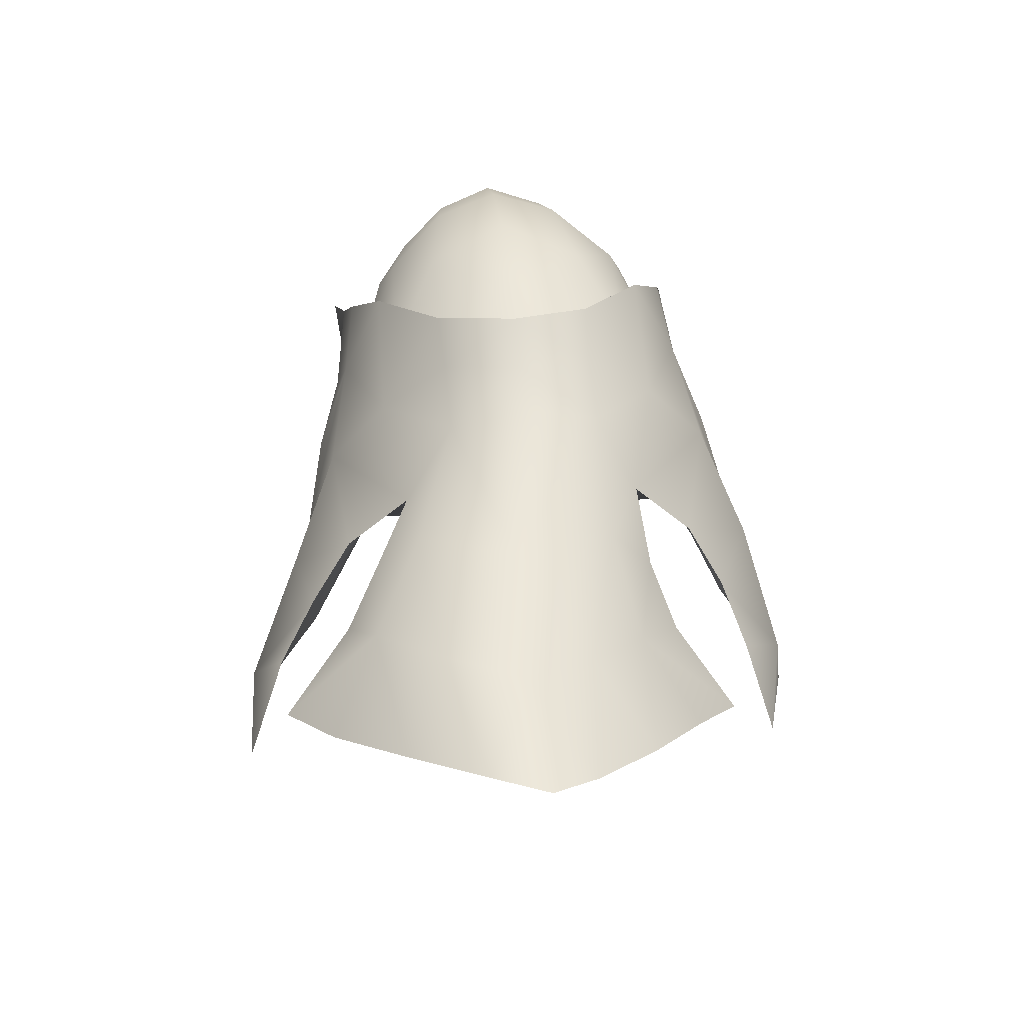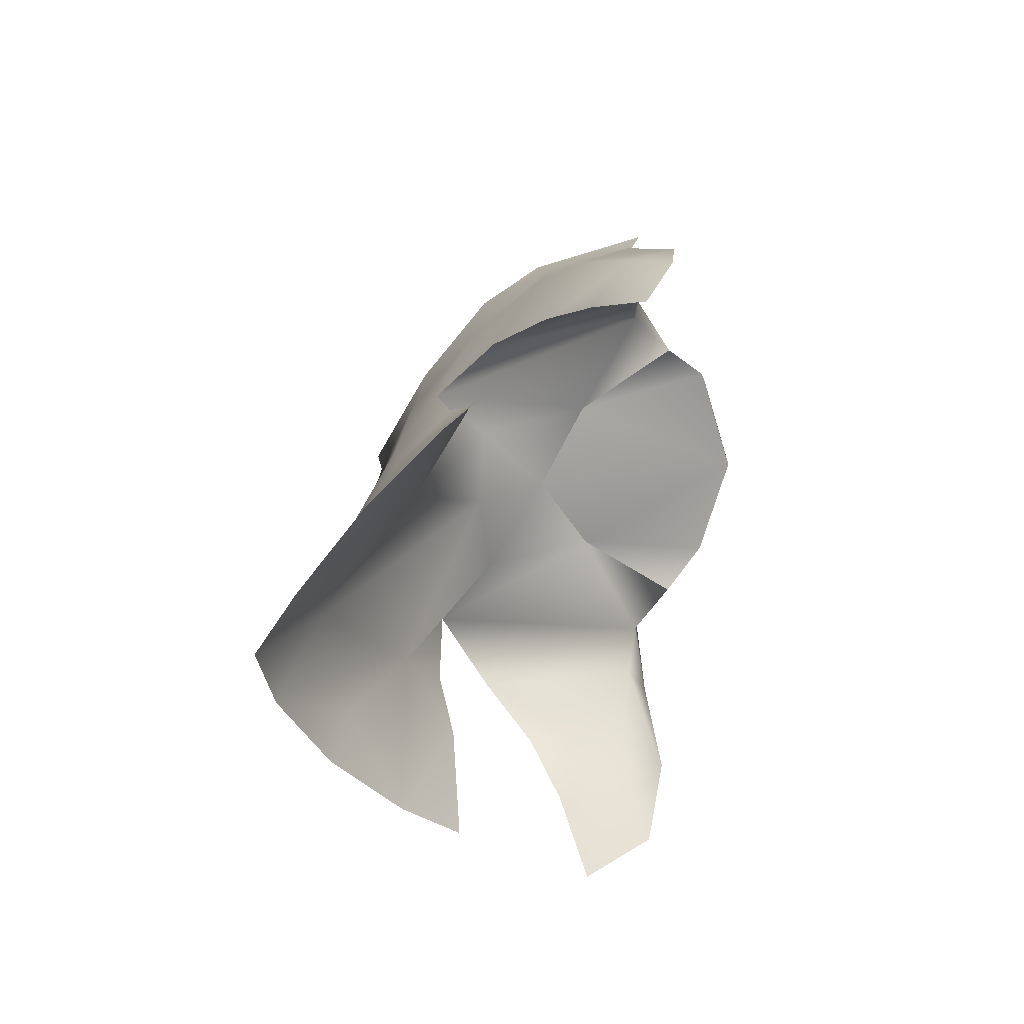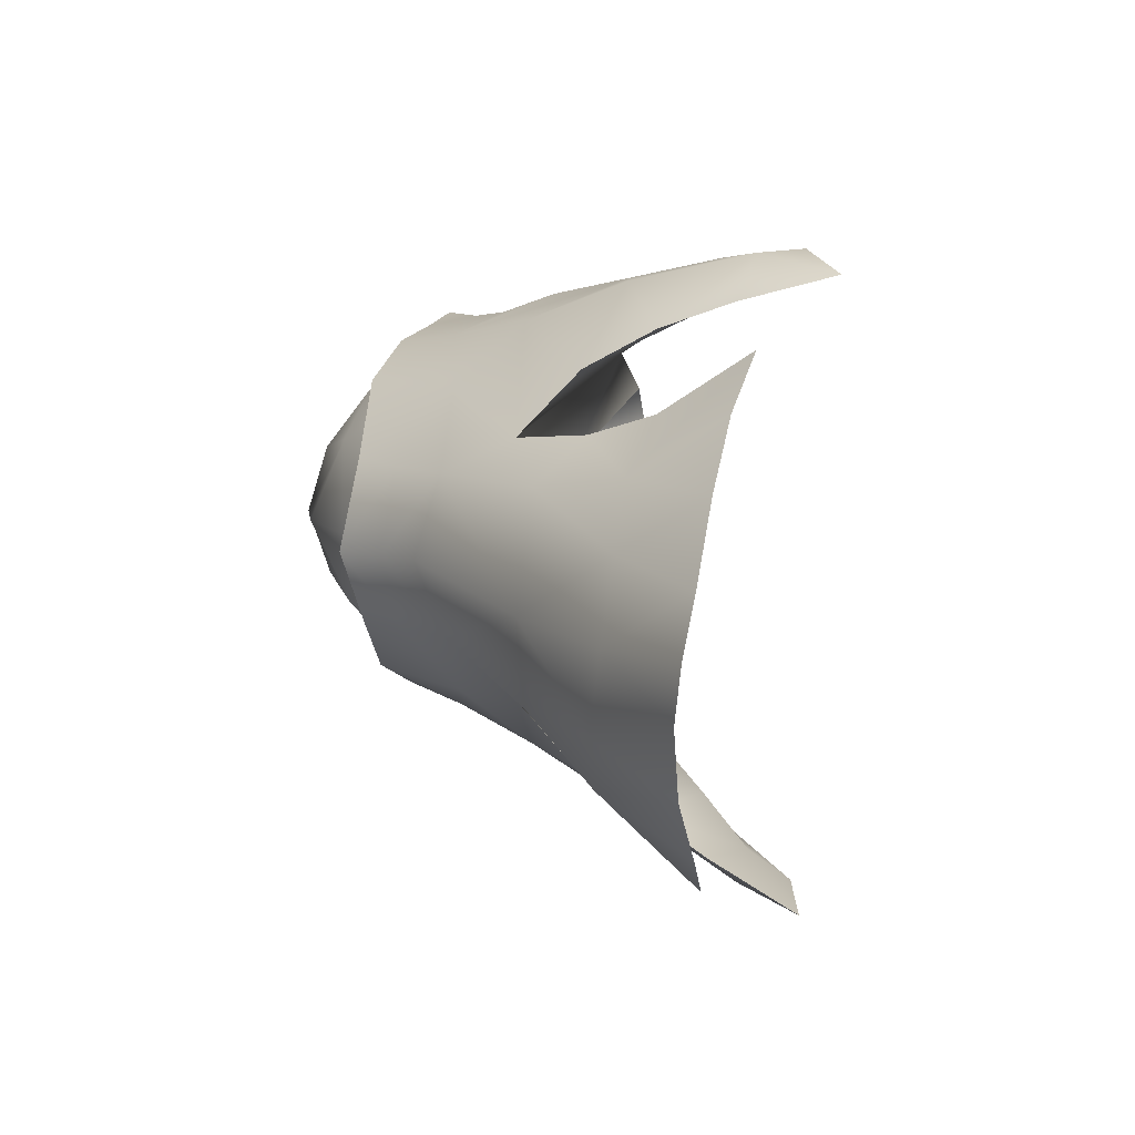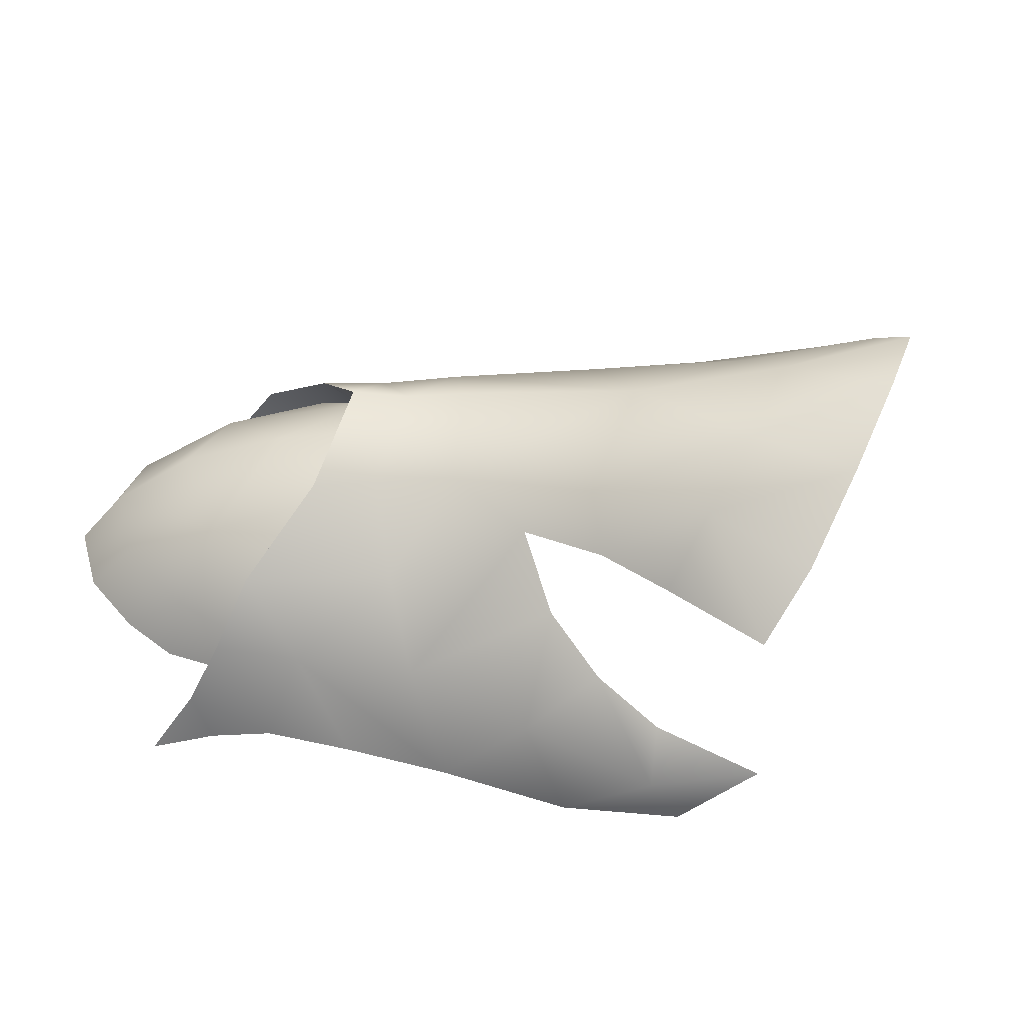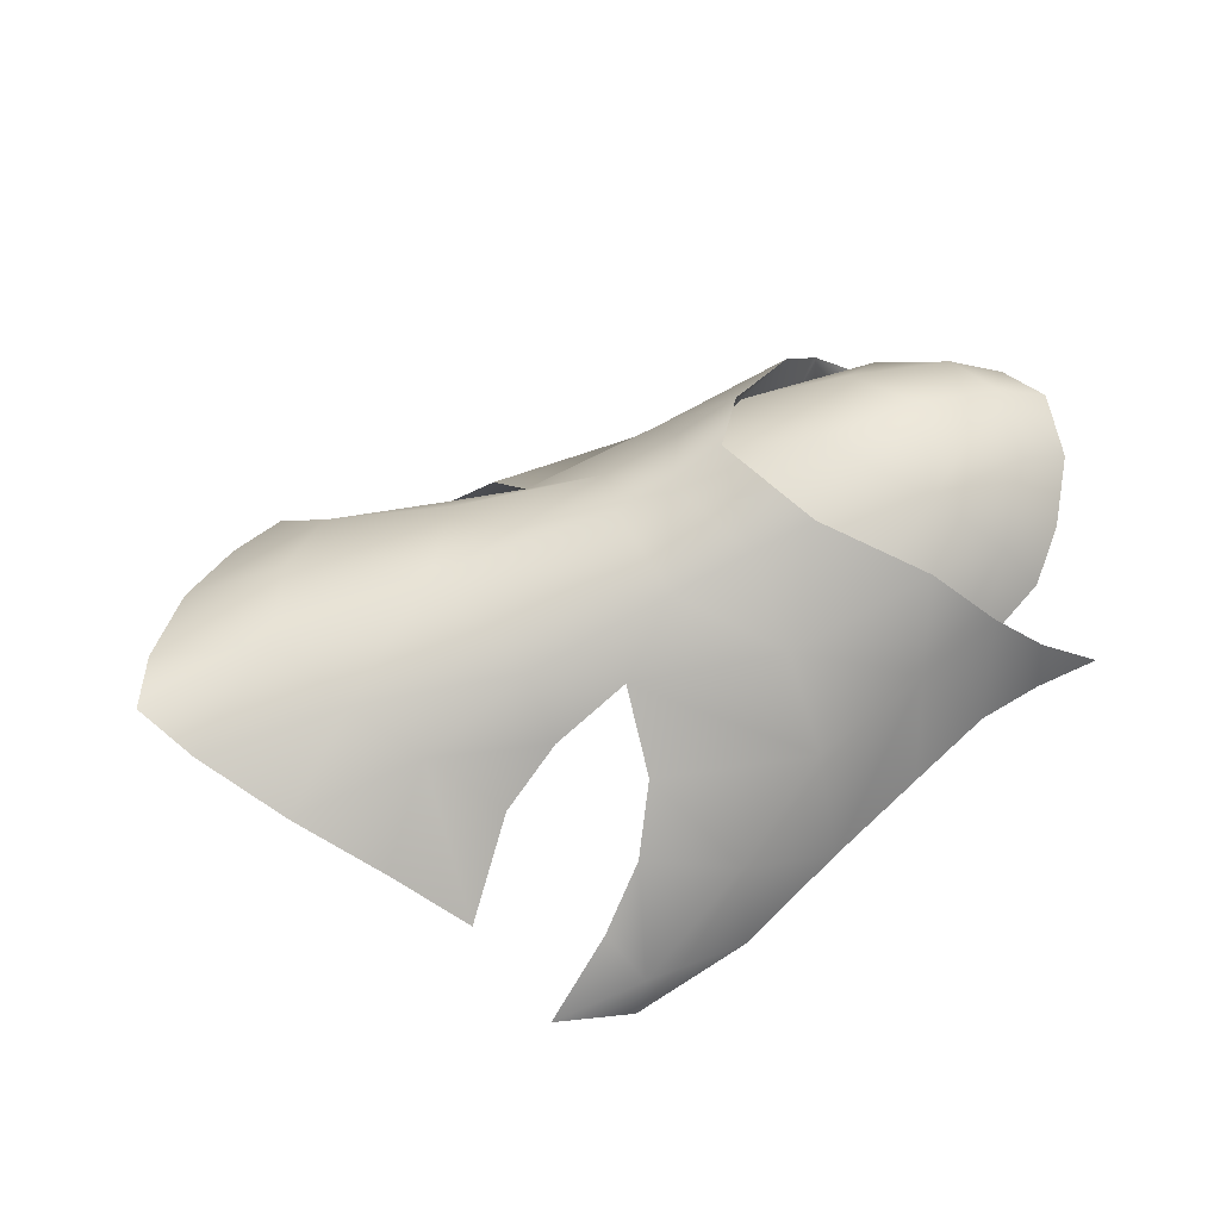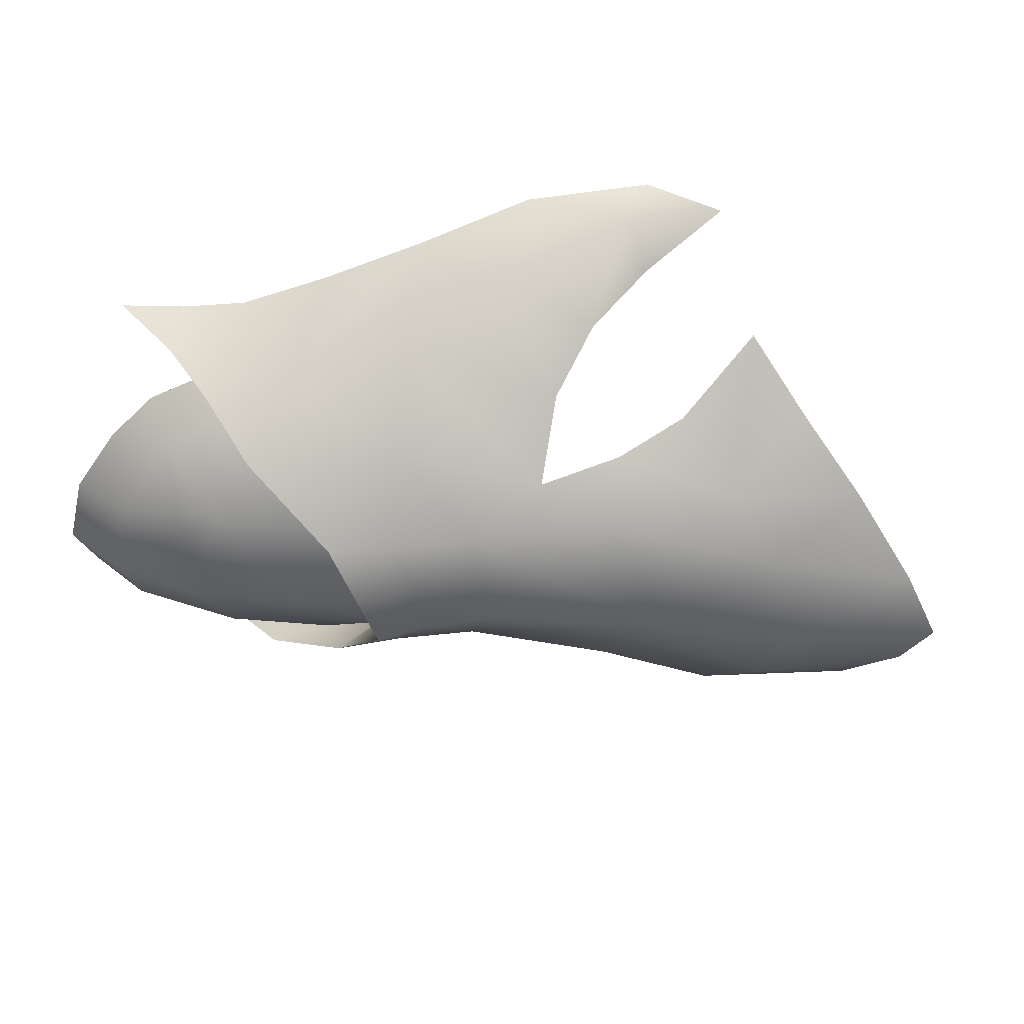
<metadata>
{"format":"obj","ext":"obj","renderer":"f3d","projection":"perspective","resolution":1024,"background":"white","views":[{"elev":46.2,"azim":85.3,"up":"+Z"},{"elev":18.9,"azim":109.2,"up":"+Y"},{"elev":9.8,"azim":68.2,"up":"+Y"},{"elev":-49.2,"azim":19.2,"up":"+Y"},{"elev":51.2,"azim":156.8,"up":"+Z"},{"elev":50.6,"azim":9.8,"up":"+Y"}]}
</metadata>
<code>
g default
v 11.27 0.7691 3.223
v 9.166 0.6593 3.878
v 10.54 3.943 1.861
v 7.369 3.873 2.642
v -0.1223 9.333 -4.65
v 12.97 5.486 -0.3137
v 13.12 7.984 -2.912
v 6.716 11.04 -7.569
v 15.98 10.58 -8.003
v 15.52 12.47 -11.07
v 18.63 11.63 -10.94
v 2.419 8.611 -1.501
v 6.939 9.442 -2.992
v 15.05 12.32 -9.195
v 7.115 6.812 0.1127
v 4.912 3.983 3.41
v 7.096 0.5695 4.923
v 1.419 6.749 1.74
v -2.6 9.044 -4.293
v -0.6482 8.194 -0.2148
v 6.594 3.515 2.099
v 8.335 0.6683 2.417
v 3.698 6.034 0.9955
v -2.511 8.06 -3.589
v 0.5145 7.469 -1.177
v -2.647 8.678 -2.155
v -5.092 9.056 -3.917
v -0.493 7.852 -2.375
v -3.406 6.702 -1.189
v -5.023 5.118 -0.2726
v -6.496 2.88 0.8014
v -6.969 0.3517 1.56
v -1.021 0.6209 3.834
v 0.0777 4.144 2.614
v -2.106 6.009 0.7754
v -4.641 0.4866 2.925
v -4.126 3.352 2.173
v 1.567 7.859 -4.13
v 3.461 8.181 -6.162
v 5.83 6.425 -8.465
v 11.45 3.604 -1.875
v -1.152 4.58 -3.603
v -3.433 4.476 -1.101
v -5.45 0.5042 0.603
v 11.8 0.5772 -1.76
v 14.18 9.508 -5.557
v 10.71 11.14 -5.847
v 10.79 11.98 -9.881
v 3.131 10.26 -5.734
v 11.95 10.03 -8.616
v 14.1 11.56 -9.906
v 16.21 4.036 0.2363
v 15.89 5.824 -2.018
v 20.61 9.151 -6.52
v 18.22 6.739 -3.735
v 20.58 4.859 -1.527
v 23.04 7.195 -4.387
v 18.31 -0.2343 1.737
v 22.55 2.518 -0.2747
v 25.74 4.858 -2.431
v 24.32 -0.3269 0.9716
v 28.2 2.169 -0.7206
v 29.54 0.1737 0.3783
v 23.64 -0.471 0.2753
v 18.69 3.008 -1.606
v 23.76 3.21 -1.748
v 8.924 0.6937 -3.635
v 0.8792 0.7457 -3.224
v 3.976 4.97 -9.506
v 0.01063 3.68 -8.63
v 3.934 0.8661 -10.86
v 0.2901 0.8385 -9.191
v 0.002547 5.222 -6.123
v 9.081 8.958 -7.62
v 6.907 8.001 -7.214
v 7.311 3.867 -5.002
v 3.221 0.6118 3.631
v 10.37 -2.53 1.621
v 7.294 -2.617 2.468
v -0.2115 -7.761 -4.951
v 12.77 -4.688 -0.3701
v 13.12 -7.374 -2.564
v 6.61 -9.474 -7.915
v 16.1 -10.73 -6.902
v 15.75 -12.18 -10.75
v 19.51 -12.29 -9.184
v 2.34 -7.209 -1.767
v 6.82 -8.028 -3.286
v 15.26 -12.15 -8.613
v 6.998 -5.495 -0.1293
v 4.878 -2.777 3.296
v 1.356 -5.416 1.525
v -2.685 -7.468 -4.58
v -0.7276 -6.761 -0.4827
v 6.541 -2.254 1.962
v 3.644 -4.734 0.8152
v -2.586 -6.516 -3.841
v 0.4436 -6.021 -1.416
v -2.725 -7.215 -2.418
v -5.154 -7.725 -4.125
v -0.5685 -6.342 -2.63
v -3.458 -5.351 -1.366
v -5.049 -3.999 -0.3603
v -6.501 -2.051 0.7865
v 0.04076 -2.823 2.489
v -2.157 -4.668 0.6031
v -4.143 -2.259 2.115
v 1.496 -6.358 -4.37
v 3.377 -6.625 -6.415
v 5.761 -4.806 -8.659
v 11.31 -2.482 -2.043
v -1.192 -3.019 -3.739
v -3.466 -3.133 -1.211
v 14.29 -9.149 -4.967
v 10.85 -10.03 -5.995
v 11.13 -10.97 -10
v 3.029 -8.717 -6.056
v 12.23 -9.279 -8.559
v 14.36 -11.19 -9.579
v 15.94 -4.26 0.479
v 15.69 -6.139 -1.348
v 21.23 -10.29 -4.292
v 17.94 -7.526 -2.808
v 20.4 -6.311 -0.44
v 23.71 -8.26 -2.844
v 22.72 -3.749 0.7188
v 26.32 -5.316 -1.028
v 28.45 -2.134 0.1276
v 18.46 -4.301 -0.9578
v 24.07 -4.198 -0.777
v 3.922 -3.286 -9.651
v -0.01801 -2.008 -8.727
v -0.04284 -3.616 -6.276
v 9.114 -7.62 -7.846
v 6.833 -6.454 -7.458
v 7.241 -2.385 -5.176
g GE_Acc_pre_order_item
f 4 2 3
f 1 3 2
f 3 15 4
f 3 6 15
f 12 13 8
f 46 14 47
f 13 47 8
f 47 13 7
f 14 9 11
f 12 8 49
f 15 13 12
f 13 6 7
f 10 14 11
f 10 48 14
f 6 13 15
f 4 17 2
f 17 4 16
f 15 16 4
f 16 15 18
f 5 20 12
f 27 26 19
f 12 18 15
f 18 12 20
f 16 22 17
f 22 16 21
f 23 21 16
f 16 18 23
f 28 25 20
f 27 19 24
f 25 23 18
f 18 20 25
f 28 26 24
f 26 5 19
f 26 27 24
f 26 20 5
f 26 28 20
f 24 5 38
f 34 77 21
f 34 37 36
f 34 21 23
f 35 30 37
f 25 35 23
f 29 35 28
f 34 33 77
f 35 34 23
f 34 36 33
f 29 30 35
f 35 37 34
f 37 31 36
f 30 31 37
f 36 31 32
f 28 35 25
f 24 19 5
f 75 39 8
f 51 11 9
f 10 51 48
f 46 51 9
f 8 39 49
f 39 38 49
f 28 24 38
f 29 43 30
f 43 29 28
f 31 30 43
f 31 44 32
f 44 31 43
f 38 39 73
f 42 28 38
f 42 68 43
f 43 28 42
f 43 68 44
f 41 45 67
f 50 46 7
f 9 14 46
f 46 47 7
f 47 14 48
f 48 74 8
f 48 8 47
f 49 38 5
f 12 49 5
f 46 50 51
f 50 74 48
f 50 48 51
f 10 11 51
f 7 74 50
f 52 53 6
f 6 3 52
f 53 56 55
f 56 57 54
f 53 52 56
f 55 56 54
f 52 59 56
f 59 52 58
f 56 60 57
f 60 56 59
f 3 58 52
f 1 58 3
f 59 62 60
f 62 59 61
f 59 58 61
f 61 63 62
f 76 6 41
f 76 67 71
f 65 64 45
f 65 6 53
f 66 60 62
f 65 45 41
f 65 53 55
f 66 57 60
f 41 6 65
f 62 63 64
f 62 64 66
f 57 55 54
f 66 65 57
f 66 64 65
f 65 55 57
f 6 76 75
f 70 69 71
f 70 71 72
f 70 73 69
f 68 70 72
f 40 73 39
f 73 70 68
f 73 40 69
f 69 76 71
f 41 67 76
f 42 73 68
f 73 42 38
f 75 40 39
f 75 7 6
f 74 75 8
f 7 75 74
f 76 69 40
f 76 40 75
f 77 22 21
f 2 79 78
f 78 1 2
f 90 78 79
f 81 78 90
f 88 87 83
f 89 114 115
f 115 88 83
f 88 115 82
f 84 89 86
f 83 87 117
f 88 90 87
f 81 88 82
f 89 85 86
f 116 85 89
f 88 81 90
f 17 79 2
f 79 17 91
f 91 92 90
f 90 79 91
f 94 80 87
f 99 100 93
f 92 87 90
f 87 92 94
f 22 91 17
f 91 22 95
f 95 96 91
f 92 91 96
f 98 101 94
f 93 100 97
f 96 98 92
f 94 92 98
f 99 101 97
f 80 99 93
f 100 99 97
f 94 99 80
f 101 99 94
f 80 97 108
f 77 105 95
f 107 105 36
f 95 105 96
f 103 106 107
f 106 98 96
f 106 102 101
f 33 105 77
f 105 106 96
f 36 105 33
f 103 102 106
f 107 106 105
f 104 107 36
f 104 103 107
f 104 36 32
f 106 101 98
f 93 97 80
f 109 135 83
f 86 119 84
f 119 85 116
f 119 114 84
f 109 83 117
f 108 109 117
f 97 101 108
f 113 102 103
f 102 113 101
f 103 104 113
f 44 104 32
f 104 44 113
f 109 108 133
f 101 112 108
f 68 112 113
f 101 113 112
f 68 113 44
f 45 111 67
f 114 118 82
f 89 84 114
f 115 114 82
f 89 115 116
f 134 116 83
f 83 116 115
f 108 117 80
f 117 87 80
f 118 114 119
f 134 118 116
f 116 118 119
f 86 85 119
f 134 82 118
f 121 120 81
f 78 81 120
f 124 121 123
f 125 124 122
f 120 121 124
f 124 123 122
f 126 120 124
f 120 126 58
f 127 124 125
f 124 127 126
f 58 78 120
f 58 1 78
f 128 126 127
f 126 128 61
f 58 126 61
f 63 61 128
f 81 136 111
f 67 136 71
f 64 129 45
f 81 129 121
f 127 130 128
f 45 129 111
f 121 129 123
f 125 130 127
f 81 111 129
f 63 128 64
f 64 128 130
f 123 125 122
f 129 130 125
f 64 130 129
f 123 129 125
f 136 81 135
f 131 132 71
f 71 132 72
f 133 132 131
f 132 68 72
f 133 110 109
f 132 133 68
f 110 133 131
f 136 131 71
f 67 111 136
f 133 112 68
f 112 133 108
f 110 135 109
f 82 135 81
f 135 134 83
f 135 82 134
f 131 136 110
f 110 136 135
f 22 77 95

</code>
